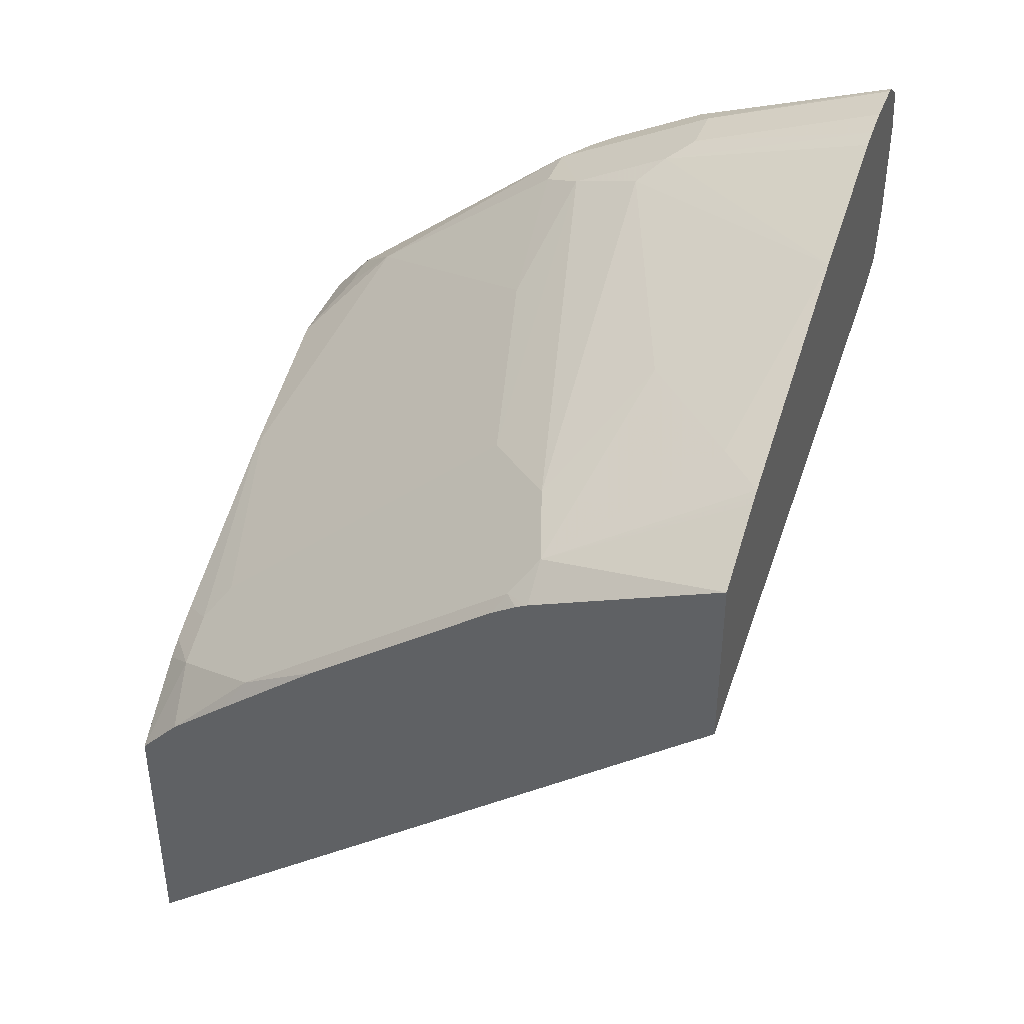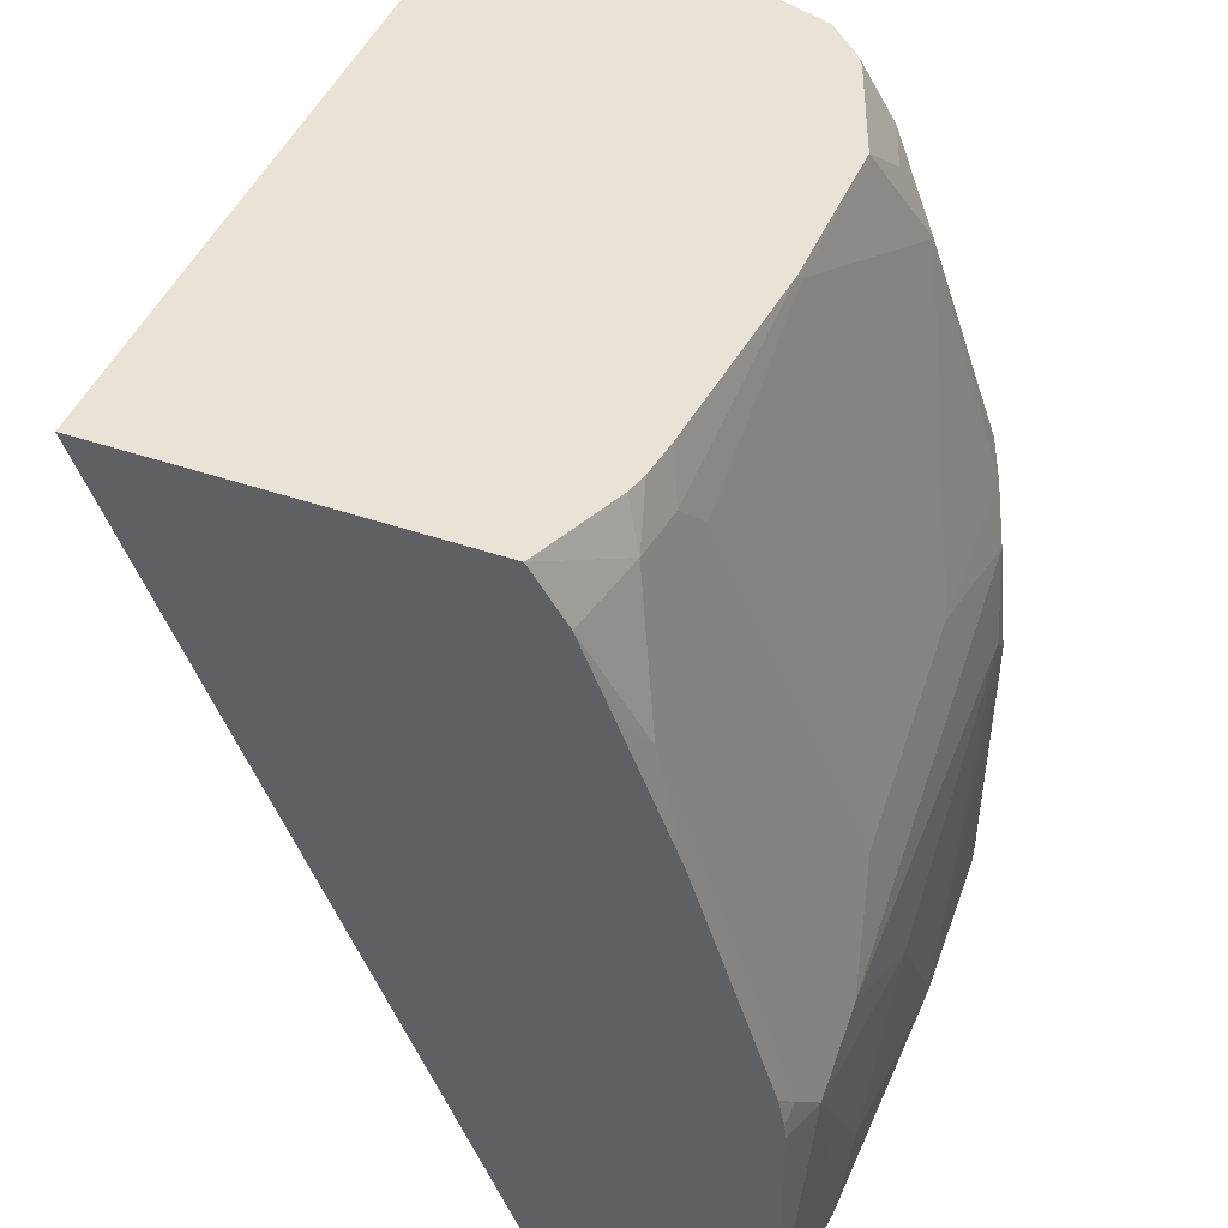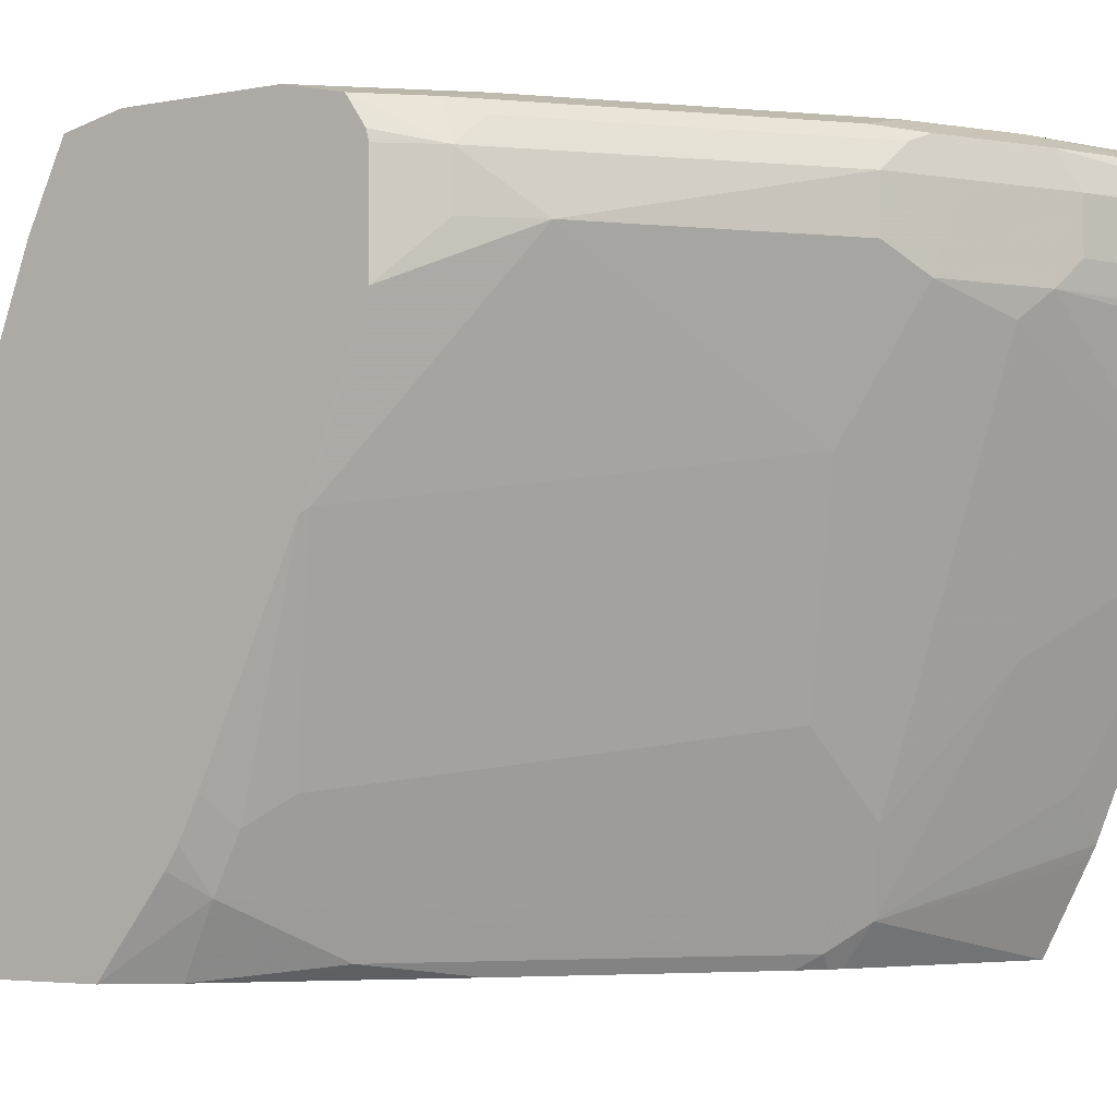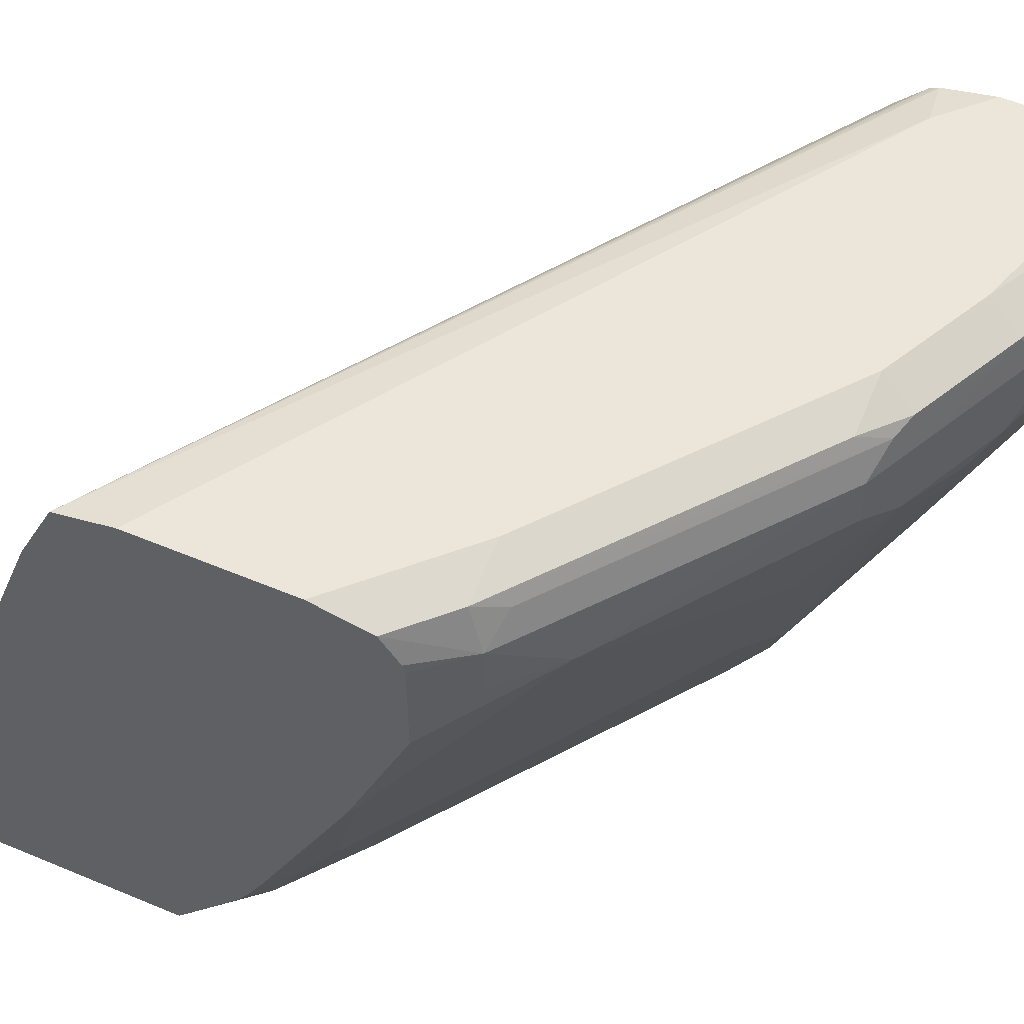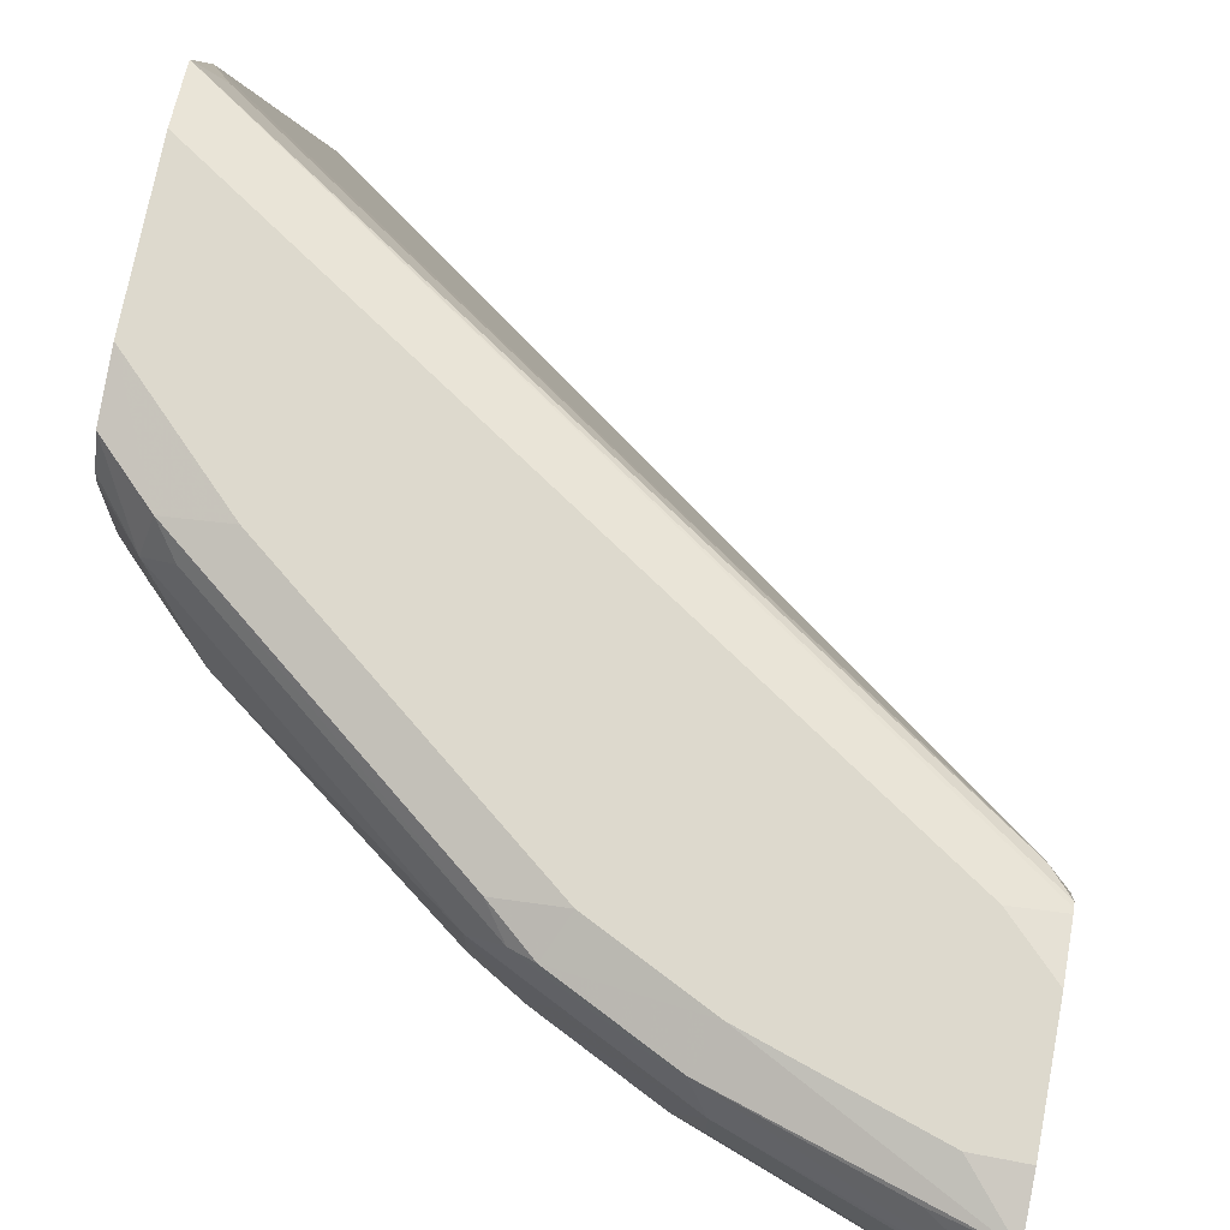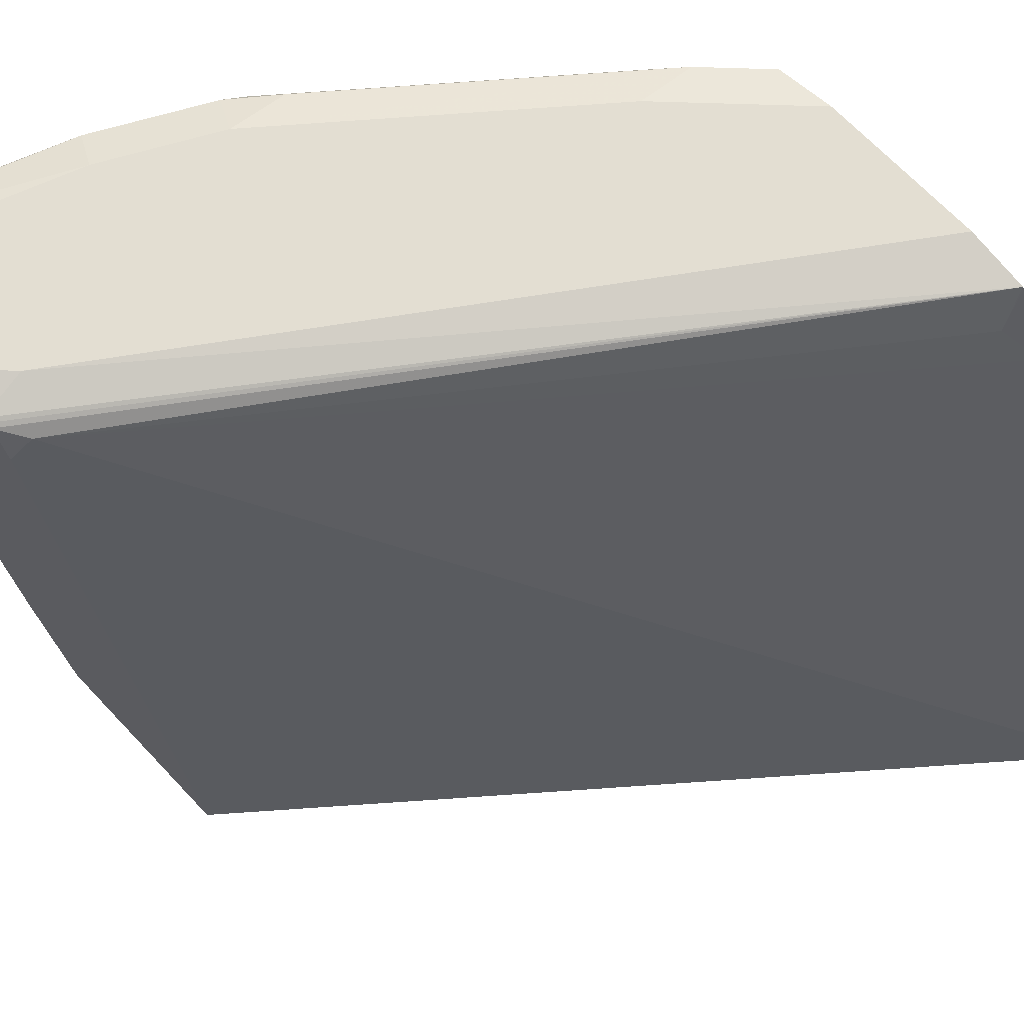
<metadata>
{"format":"obj","ext":"obj","renderer":"f3d","projection":"perspective","resolution":1024,"background":"white","views":[{"elev":40.8,"azim":19.8,"up":"+Z"},{"elev":-44.3,"azim":-111.6,"up":"+Y"},{"elev":-3.7,"azim":-56.1,"up":"+Y"},{"elev":56.0,"azim":-66.2,"up":"+Y"},{"elev":72.0,"azim":10.8,"up":"+Y"},{"elev":67.4,"azim":136.9,"up":"+Y"}]}
</metadata>
<code>
v -0.3404 0.3578 0.8434
v -0.3404 0.3379 0.8434
v -0.3404 0.3612 0.8426
v -0.4174 0.3578 0.8149
v -0.3404 0.3256 0.8419
v -0.4174 0.3379 0.8149
v -0.3404 0.3727 0.8347
v -0.3644 0.371 0.8282
v -0.424 0.371 0.8083
v -0.4274 0.3279 0.8099
v -0.4323 0.3677 0.805
v -0.4572 0.3578 0.795
v -0.3404 0.318 0.8403
v -0.3404 0.3776 0.8149
v -0.3578 0.3776 0.8149
v -0.4174 0.3776 0.795
v -0.4638 0.371 0.7884
v -0.3404 0.2584 0.8205
v -0.4671 0.3279 0.7901
v -0.4373 0.318 0.8025
v -0.472 0.3677 0.7851
v -0.4836 0.3578 0.7818
v -0.3404 0.3776 0.7726
v -0.4572 0.3776 0.7751
v -0.4795 0.3727 0.7751
v -0.3975 0.2187 0.7826
v -0.3578 0.1789 0.7826
v -0.3404 0.1616 0.782
v -0.4836 0.3379 0.7818
v -0.477 0.2782 0.7627
v -0.4572 0.1988 0.7429
v -0.4274 0.1689 0.7503
v -0.5789 0.3727 0.6957
v -0.5714 0.3677 0.7056
v -0.583 0.3578 0.7023
v -0.5631 0.3379 0.7221
v -0.3404 0.3733 0.7531
v -0.3578 0.3776 0.7553
v -0.5565 0.3776 0.6957
v -0.4174 0.1392 0.7429
v -0.3404 0.159 0.7807
v -0.5963 0.2584 0.6633
v -0.5764 0.1789 0.6435
v -0.5982 0.3776 0.654
v -0.5982 0.3738 0.6711
v -0.5982 0.3727 0.6764
v -0.583 0.3379 0.7023
v -0.5982 0.3618 0.6838
v -0.5982 0.3578 0.6848
v -0.5982 0.318 0.6848
v -0.3404 0.3725 0.7514
v -0.5982 0.3727 0.572
v -0.5982 0.3776 0.5944
v -0.4274 0.1292 0.7304
v -0.4174 0.1242 0.7317
v -0.3404 0.1242 0.7627
v -0.3404 0.1565 0.7794
v -0.5863 0.1491 0.6211
v -0.5982 0.2565 0.661
v -0.5863 0.1689 0.6311
v -0.3404 0.3714 0.7496
v -0.5896 0.3578 0.5698
v -0.5982 0.3717 0.5716
v -0.3479 0.3677 0.7404
v -0.4323 0.1242 0.723
v -0.4224 0.1242 0.7292
v -0.5466 0.1292 0.641
v -0.3404 0.1242 0.6879
v -0.5982 0.1647 0.6181
v -0.5982 0.1571 0.6133
v -0.5982 0.1242 0.5879
v -0.5814 0.1242 0.6062
v -0.5982 0.1789 0.6252
v -0.3404 0.3578 0.7441
v -0.5982 0.3431 0.5582
v -0.5982 0.1242 0.4784
v -0.5118 0.1242 0.6633
v -0.5565 0.1242 0.6268
f 40 56 57
f 40 57 41
f 40 43 58
f 40 55 56
f 40 58 54
f 42 50 59
f 42 59 43
f 44 75 76
f 43 60 58
f 44 53 52
f 44 52 63
f 44 63 75
f 44 76 71
f 40 54 55
f 44 71 70
f 43 59 60
f 38 52 53
f 31 43 40
f 37 51 52
f 44 70 69
f 30 42 43
f 30 43 31
f 31 40 32
f 33 35 34
f 33 39 44
f 33 44 45
f 37 52 38
f 33 45 46
f 35 47 36
f 35 46 48
f 35 48 49
f 35 49 50
f 35 50 47
f 36 47 50
f 36 50 42
f 33 46 35
f 44 69 73
f 62 75 63
f 44 59 50
f 55 68 56
f 58 60 69
f 58 69 70
f 58 70 71
f 58 71 72
f 58 72 67
f 59 73 60
f 60 73 69
f 61 74 64
f 62 64 75
f 64 74 68
f 64 68 76
f 64 76 75
f 67 72 78
f 67 78 77
f 55 76 68
f 55 71 76
f 55 72 71
f 55 78 72
f 44 50 49
f 44 49 48
f 44 48 46
f 44 46 45
f 51 61 52
f 52 62 63
f 52 61 64
f 44 73 59
f 52 64 62
f 54 66 55
f 54 58 67
f 54 67 77
f 54 77 65
f 55 66 65
f 55 65 77
f 55 77 78
f 54 65 66
f 30 36 42
f 28 40 41
f 27 40 28
f 2 6 5
f 3 7 8
f 3 8 9
f 3 9 4
f 4 10 6
f 4 9 11
f 4 11 12
f 4 12 19
f 4 19 10
f 5 6 10
f 5 10 13
f 7 14 15
f 7 15 16
f 7 16 9
f 7 9 8
f 1 6 2
f 9 16 17
f 1 4 6
f 1 7 3
f 29 36 30
f 1 2 5
f 1 5 13
f 1 13 18
f 1 18 28
f 1 28 41
f 1 41 57
f 1 57 56
f 1 56 68
f 1 68 74
f 1 61 51
f 1 51 37
f 1 37 23
f 1 23 14
f 1 14 7
f 1 3 4
f 9 17 11
f 1 74 61
f 10 19 20
f 19 30 31
f 19 31 32
f 19 32 20
f 20 32 26
f 21 25 33
f 21 33 34
f 21 34 35
f 21 35 22
f 22 35 36
f 23 37 38
f 24 39 33
f 24 33 25
f 26 32 40
f 26 40 27
f 10 18 13
f 19 29 30
f 19 22 29
f 22 36 29
f 18 26 27
f 10 20 18
f 18 27 28
f 11 17 21
f 11 21 12
f 12 21 22
f 14 23 38
f 14 38 53
f 14 53 44
f 12 22 19
f 14 39 24
f 18 20 26
f 14 24 16
f 14 16 15
f 16 24 17
f 17 24 25
f 14 44 39
f 17 25 21

</code>
